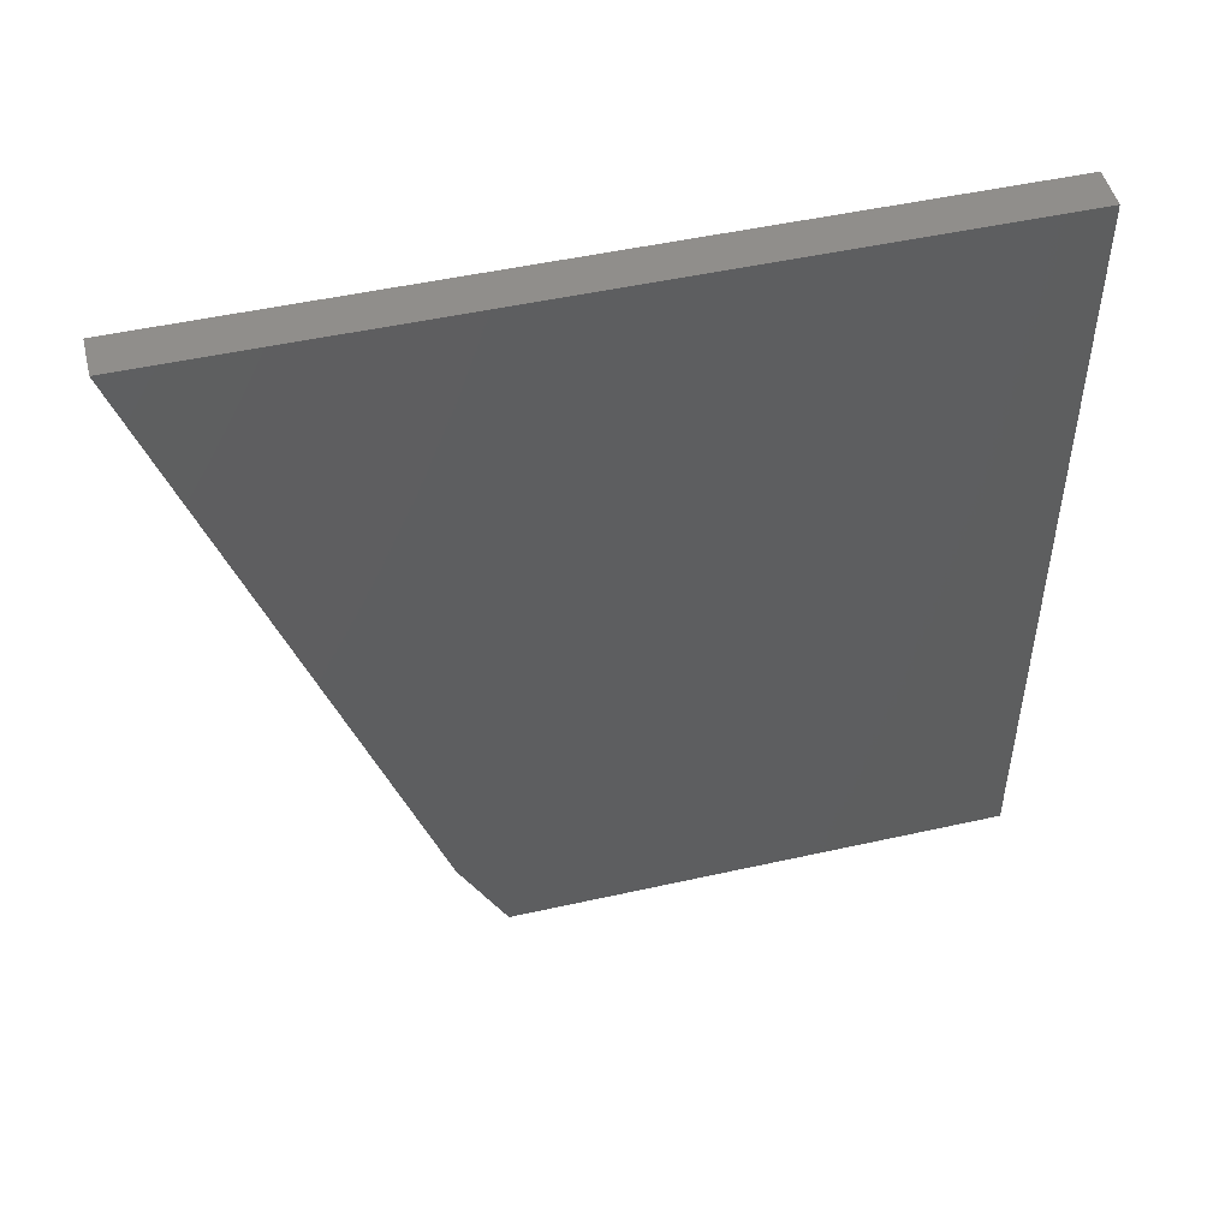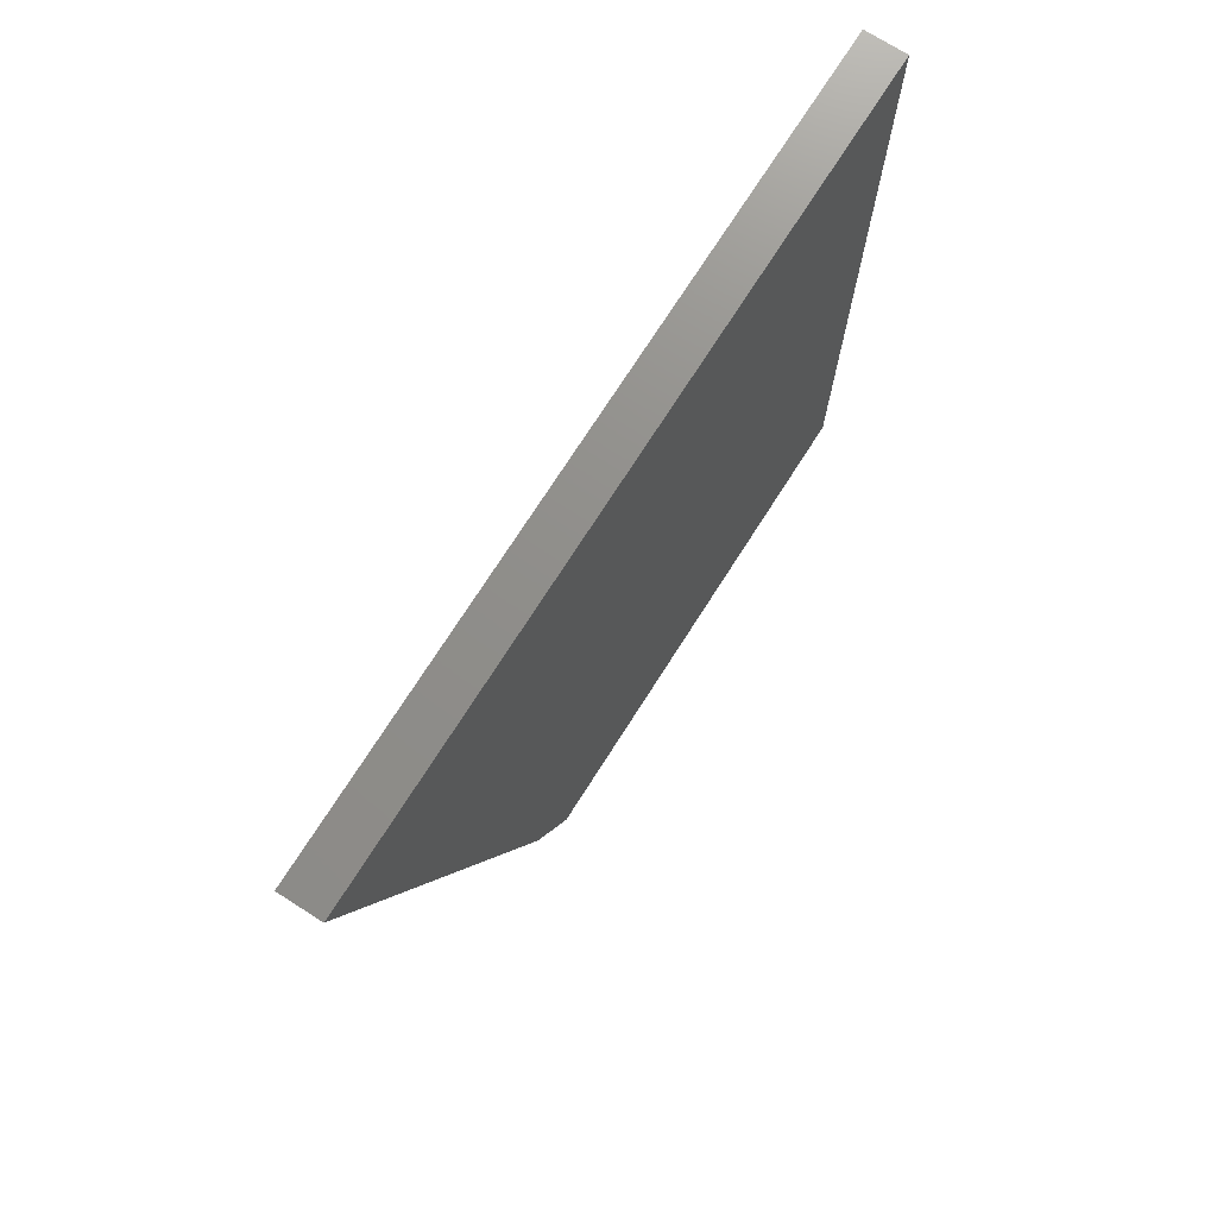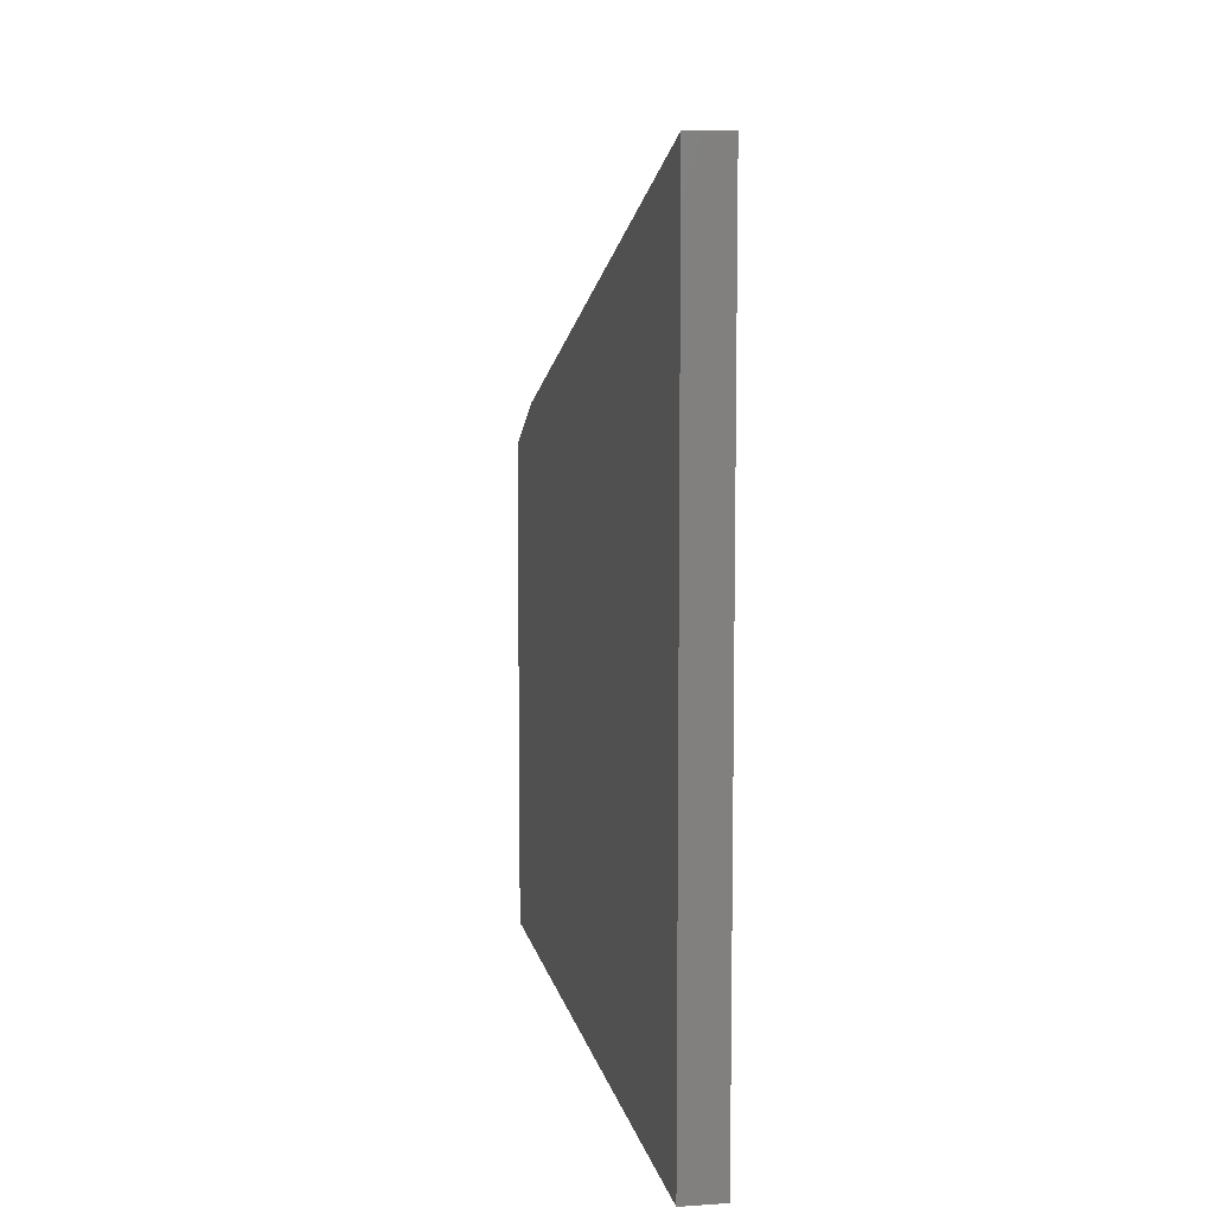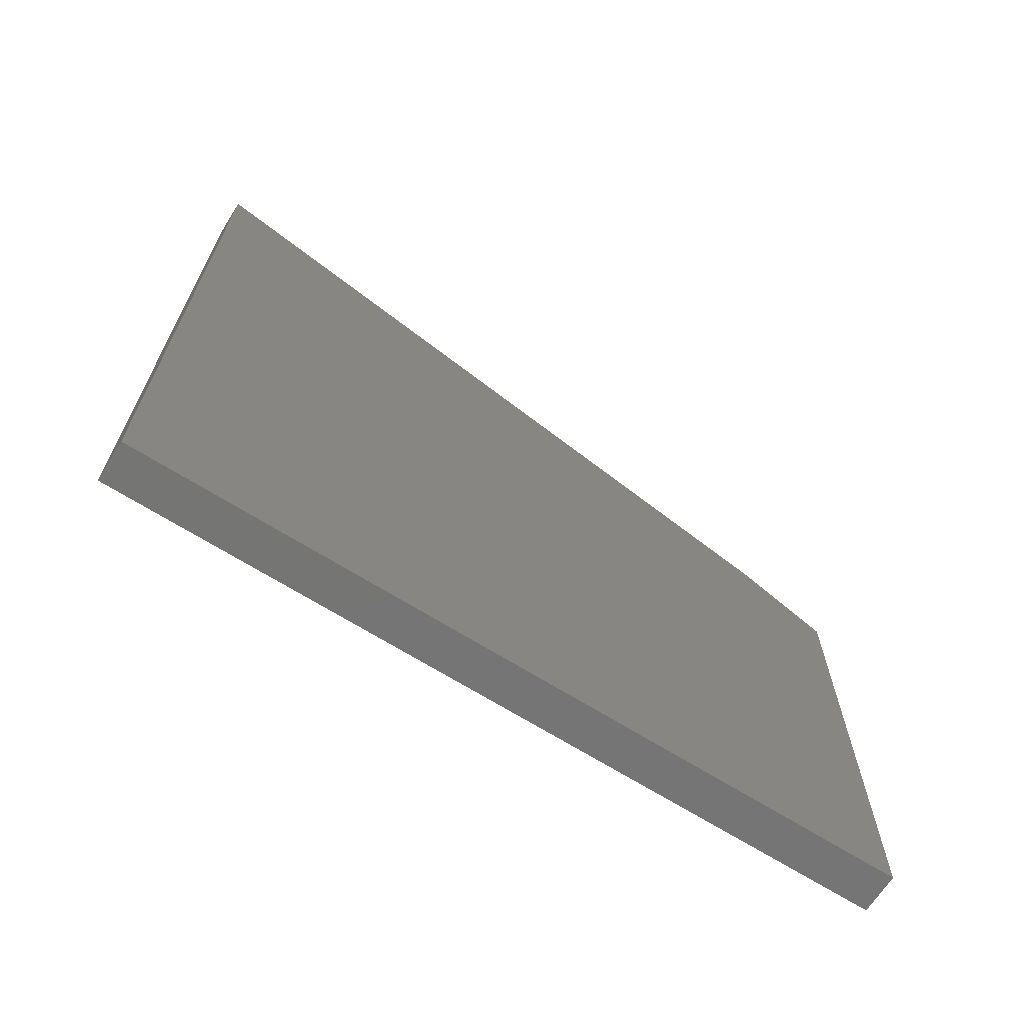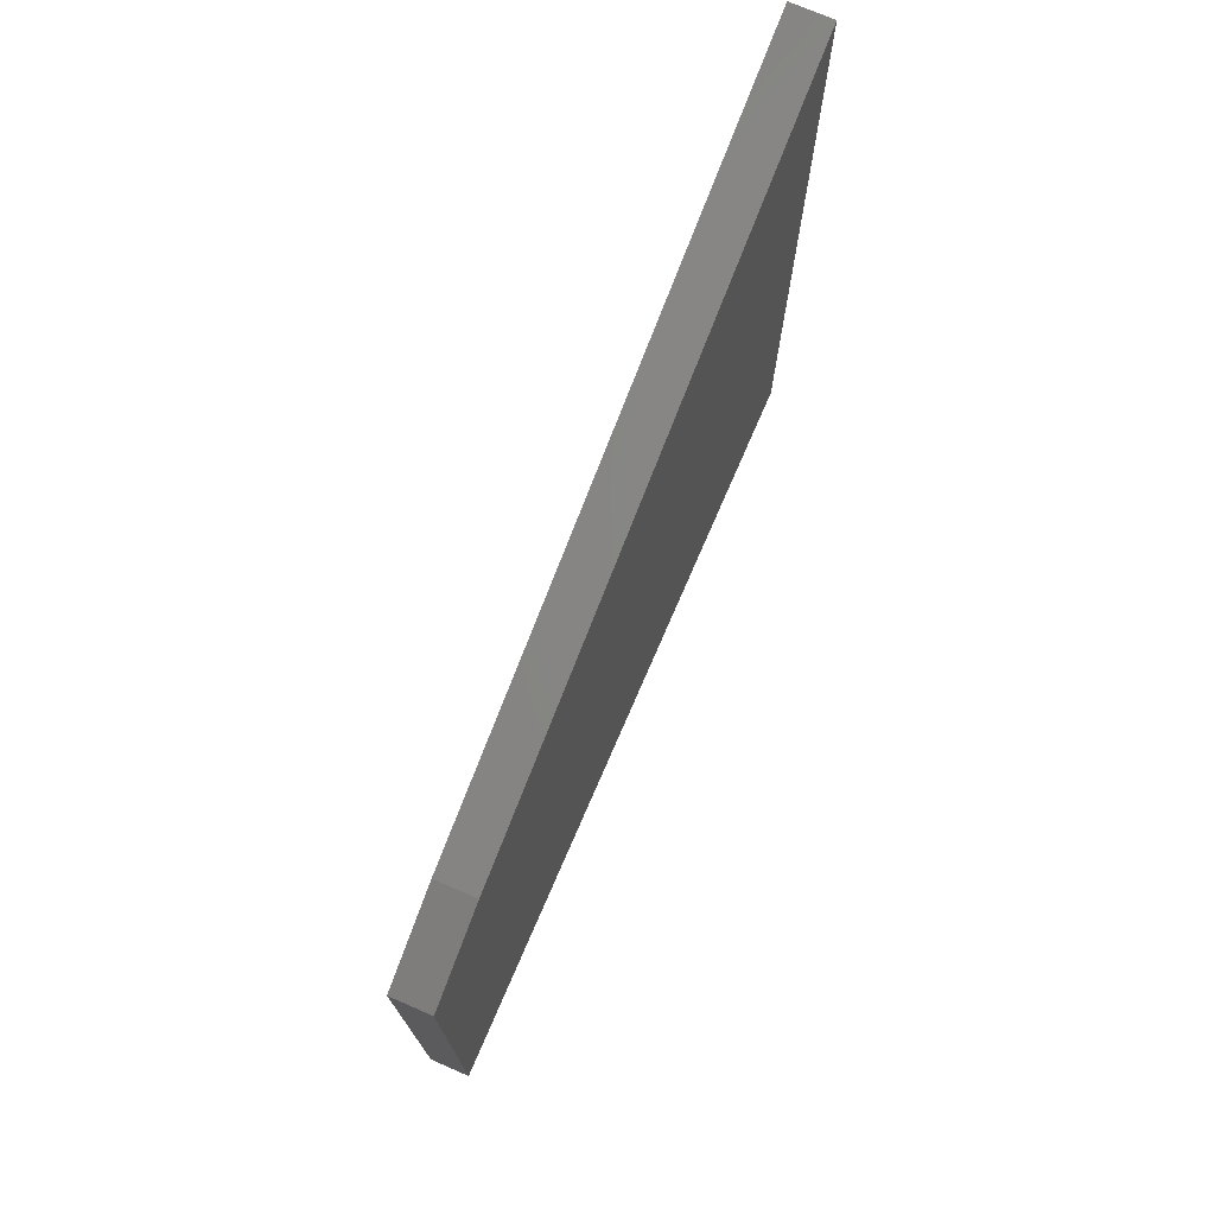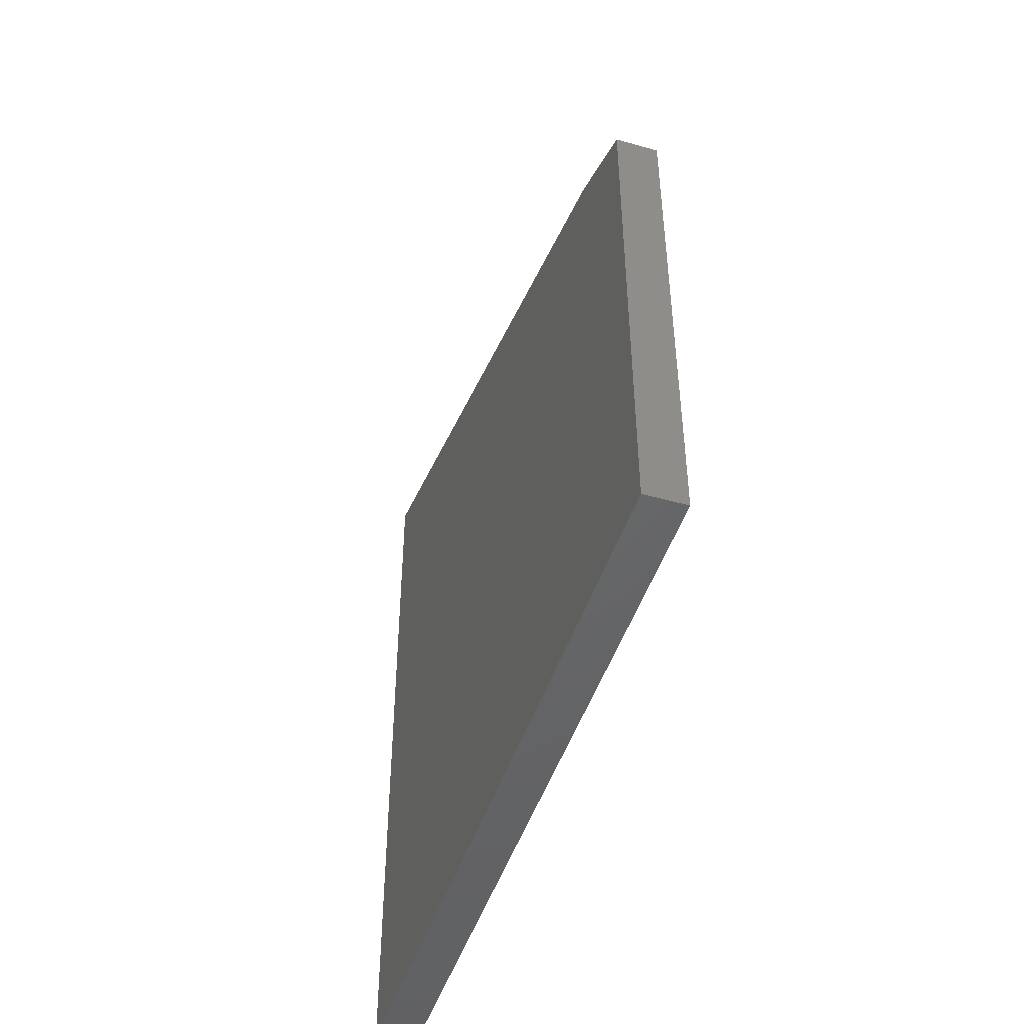
<metadata>
{"format":"stl","ext":"stl","renderer":"f3d","projection":"perspective","resolution":1024,"background":"white","views":[{"elev":49.0,"azim":76.0,"up":"+Y"},{"elev":73.2,"azim":32.5,"up":"+Y"},{"elev":8.4,"azim":169.5,"up":"+Z"},{"elev":-67.3,"azim":-122.3,"up":"+Z"},{"elev":73.9,"azim":23.4,"up":"+Z"},{"elev":-47.4,"azim":-17.7,"up":"+Z"}]}
</metadata>
<code>
# stl→obj: 10 verts, 16 faces
v 0.03906 0 0
v 0.03906 0.75 -4.592e-17
v 0.03906 2.95e-17 0.4817
v 0.03906 0.75 0.75
v 0.03906 0.08885 0.5273
v 0 0.08885 0.5273
v 0 0.75 0.75
v 0 2.95e-17 0.4817
v 0 0.75 -4.592e-17
v 0 0 0
f 1 2 3
f 3 2 4
f 3 4 5
f 6 7 8
f 8 7 9
f 8 9 10
f 3 8 1
f 1 8 10
f 4 7 5
f 5 7 6
f 3 5 8
f 8 5 6
f 2 9 4
f 4 9 7
f 1 10 2
f 2 10 9

</code>
